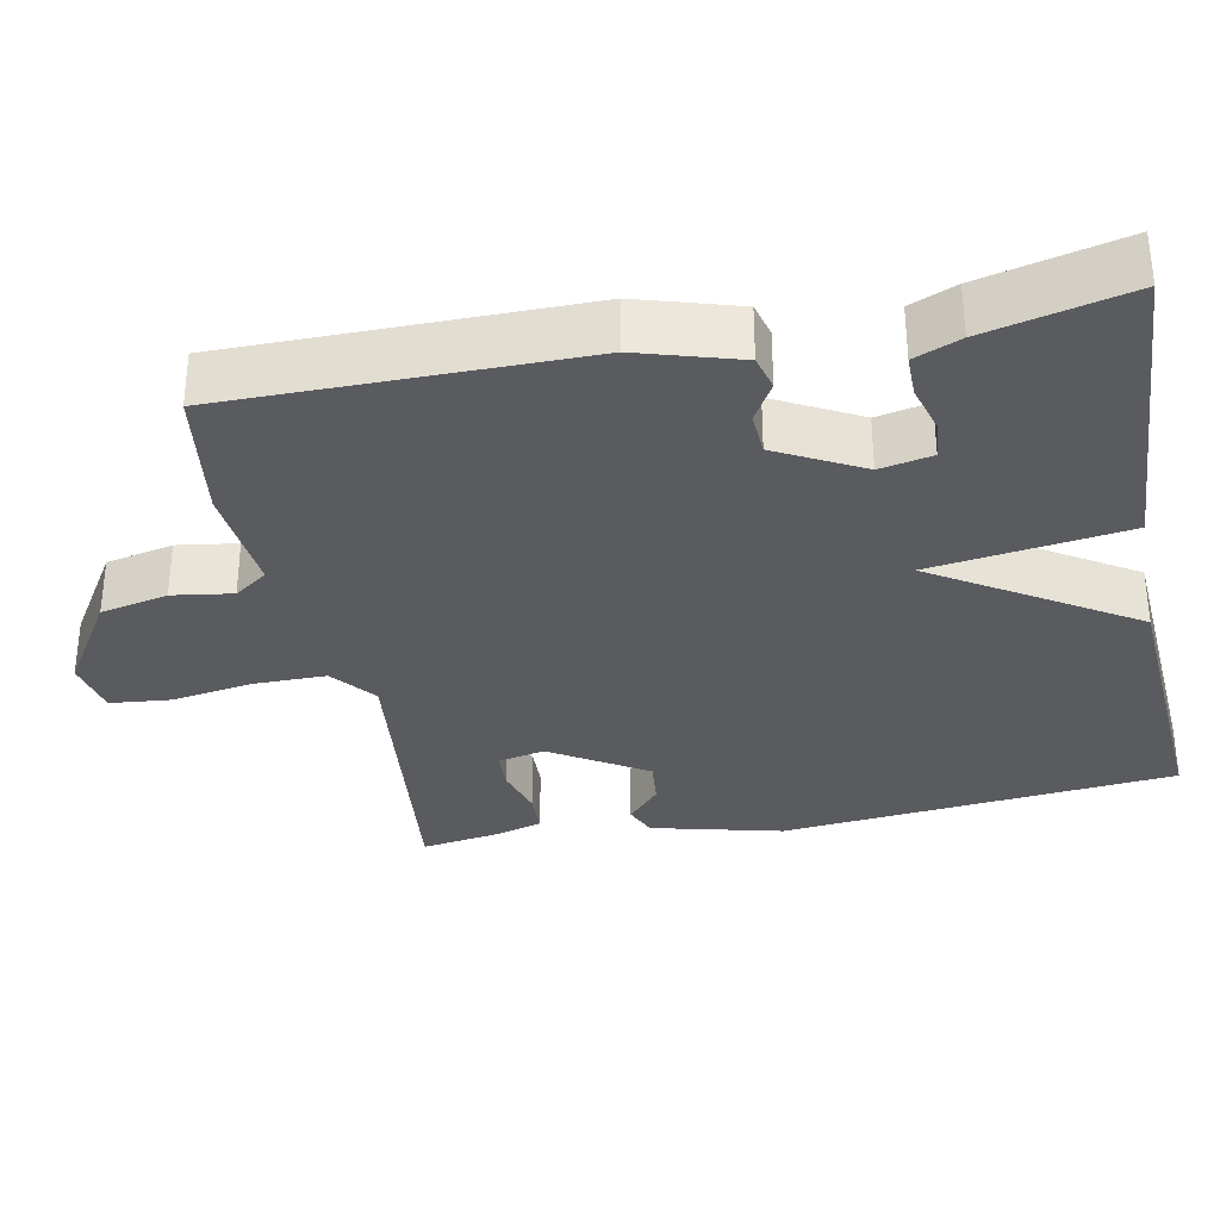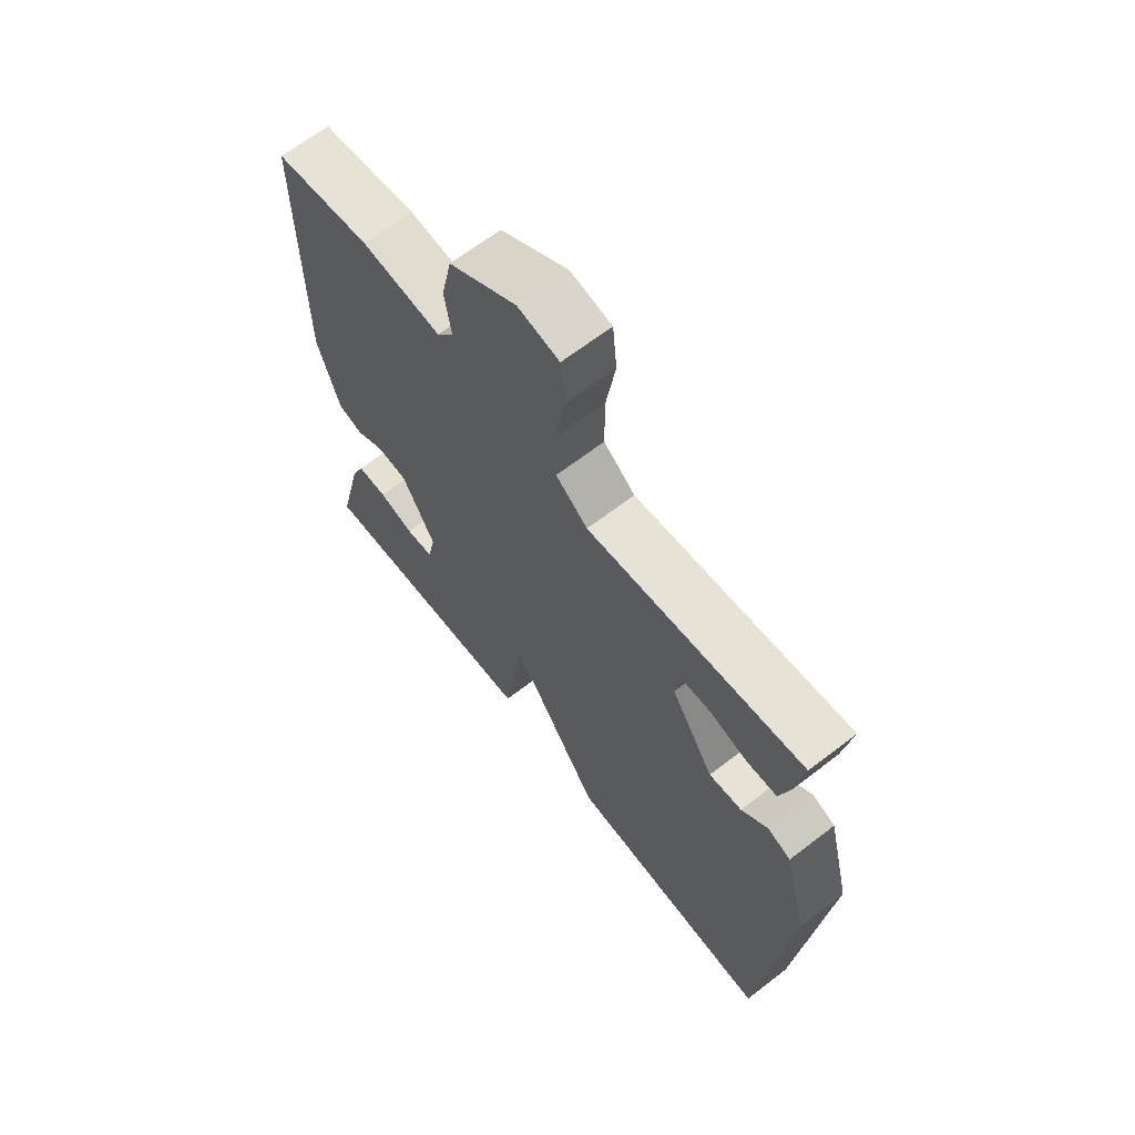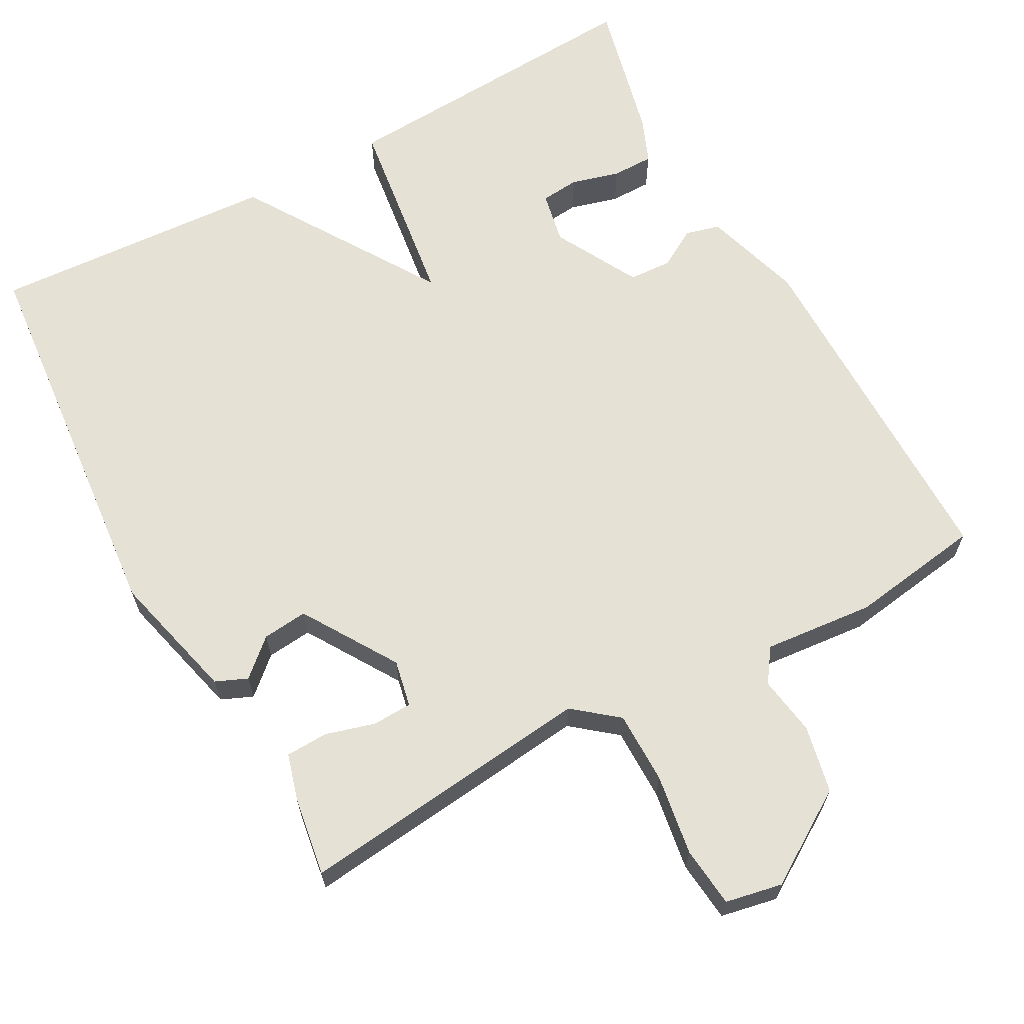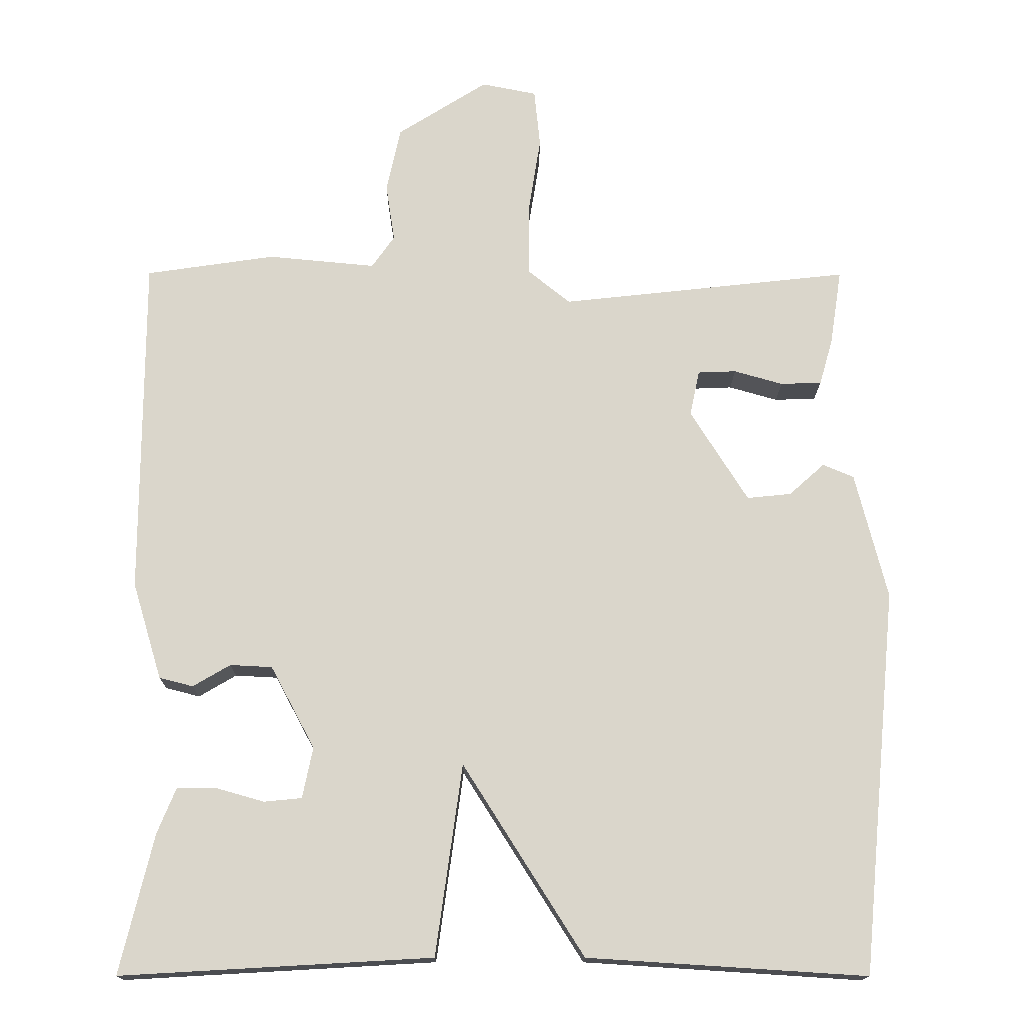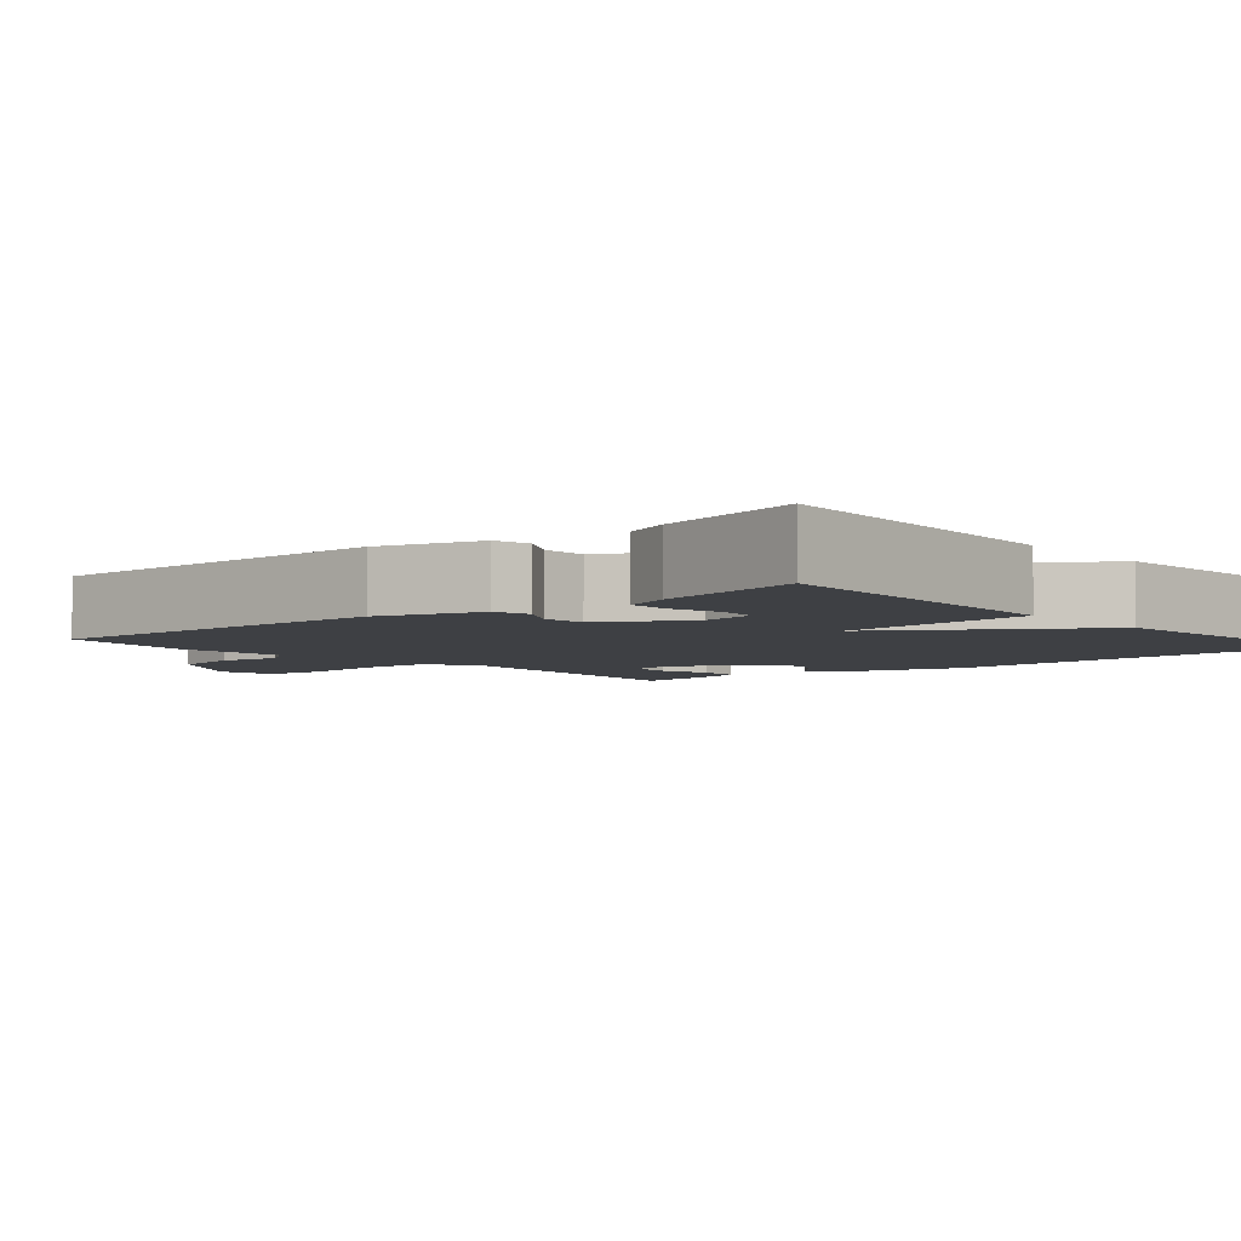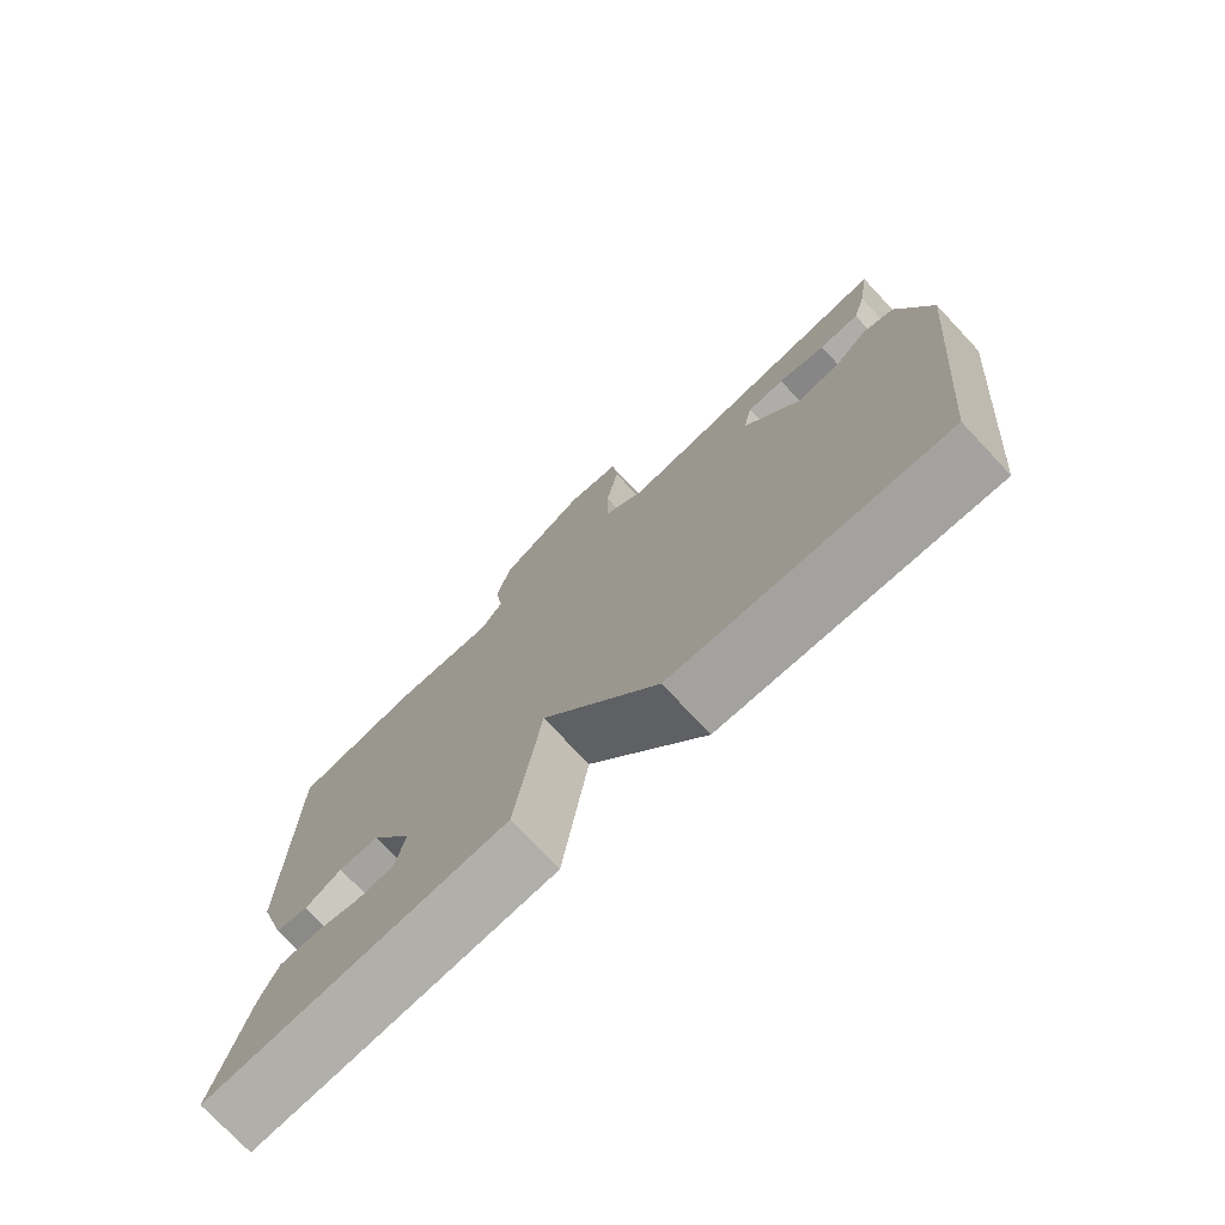
<metadata>
{"format":"obj","ext":"obj","renderer":"f3d","projection":"perspective","resolution":1024,"background":"white","views":[{"elev":-32.8,"azim":101.3,"up":"+Y"},{"elev":66.1,"azim":-127.7,"up":"+Z"},{"elev":65.1,"azim":-28.8,"up":"+Y"},{"elev":-16.1,"azim":179.7,"up":"+Z"},{"elev":-4.7,"azim":130.5,"up":"+Y"},{"elev":-75.5,"azim":-136.8,"up":"+Z"}]}
</metadata>
<code>
v -0.5 0.07 0.5
v -0.107 0.07 0.457
v -0.049 0.07 0.504
v -0.049 0.07 0.6
v -0.066 0.07 0.707
v -0.058 0.07 0.787
v 0.017 0.07 0.802
v 0.14 0.07 0.724
v 0.159 0.07 0.635
v 0.147 0.07 0.556
v 0.178 0.07 0.512
v 0.324 0.07 0.526
v 0.5 0.07 0.5
v 0.5 0.07 0.035
v 0.46 0.07 -0.097
v 0.414 0.07 -0.109
v 0.363 0.07 -0.079
v 0.306 0.07 -0.082
v 0.246 0.07 -0.194
v 0.26 0.07 -0.263
v 0.311 0.07 -0.268
v 0.375 0.07 -0.25
v 0.43 0.07 -0.25
v 0.455 0.07 -0.311
v 0.5 0.07 -0.5
v 0.078 0.07 -0.476
v 0.042 0.07 -0.217
v -0.122 0.07 -0.476
v -0.5 0.07 -0.5
v -0.55 0.07 0.021
v -0.507 0.07 0.193
v -0.465 0.07 0.211
v -0.417 0.07 0.168
v -0.357 0.07 0.162
v -0.279 0.07 0.287
v -0.292 0.07 0.349
v -0.344 0.07 0.351
v -0.41 0.07 0.332
v -0.466 0.07 0.334
v -0.484 0.07 0.397
v -0.5 0 0.5
v -0.107 0 0.457
v -0.049 0 0.504
v -0.049 0 0.6
v -0.066 0 0.707
v -0.058 0 0.787
v 0.017 0 0.802
v 0.14 0 0.724
v 0.159 0 0.635
v 0.147 0 0.556
v 0.178 0 0.512
v 0.324 0 0.526
v 0.5 0 0.5
v 0.5 0 0.035
v 0.46 0 -0.097
v 0.414 0 -0.109
v 0.363 0 -0.079
v 0.306 0 -0.082
v 0.246 0 -0.194
v 0.26 0 -0.263
v 0.311 0 -0.268
v 0.375 0 -0.25
v 0.43 0 -0.25
v 0.455 0 -0.311
v 0.5 0 -0.5
v 0.078 0 -0.476
v 0.042 0 -0.217
v -0.122 0 -0.476
v -0.5 0 -0.5
v -0.55 0 0.021
v -0.507 0 0.193
v -0.465 0 0.211
v -0.417 0 0.168
v -0.357 0 0.162
v -0.279 0 0.287
v -0.292 0 0.349
v -0.344 0 0.351
v -0.41 0 0.332
v -0.466 0 0.334
v -0.484 0 0.397
f 40 1 2
f 39 40 2
f 38 39 2
f 37 38 2
f 36 37 2
f 35 36 2
f 34 35 2 3
f 31 32 33
f 30 31 33
f 29 30 33
f 28 29 33
f 27 28 33 34
f 24 25 26 27
f 21 22 23 24
f 20 21 24
f 20 24 27
f 27 34 3
f 20 27 3
f 19 20 3
f 15 16 17
f 14 15 17
f 13 14 17
f 12 13 17
f 11 12 17
f 10 11 17 18
f 8 9 10
f 7 8 10
f 6 7 10
f 5 6 10
f 4 5 10
f 10 18 19
f 4 10 19
f 3 4 19
f 42 41 80
f 42 80 79
f 42 79 78
f 42 78 77
f 42 77 76
f 42 76 75
f 43 42 75 74
f 73 72 71
f 73 71 70
f 73 70 69
f 73 69 68
f 74 73 68 67
f 67 66 65 64
f 64 63 62 61
f 64 61 60
f 67 64 60
f 43 74 67
f 43 67 60
f 43 60 59
f 57 56 55
f 57 55 54
f 57 54 53
f 57 53 52
f 57 52 51
f 58 57 51 50
f 50 49 48
f 50 48 47
f 50 47 46
f 50 46 45
f 50 45 44
f 59 58 50
f 59 50 44
f 59 44 43
f 1 41 42 2
f 2 42 43 3
f 3 43 44 4
f 4 44 45 5
f 5 45 46 6
f 6 46 47 7
f 7 47 48 8
f 8 48 49 9
f 9 49 50 10
f 10 50 51 11
f 11 51 52 12
f 12 52 53 13
f 13 53 54 14
f 14 54 55 15
f 15 55 56 16
f 16 56 57 17
f 17 57 58 18
f 18 58 59 19
f 19 59 60 20
f 20 60 61 21
f 21 61 62 22
f 22 62 63 23
f 23 63 64 24
f 24 64 65 25
f 25 65 66 26
f 26 66 67 27
f 27 67 68 28
f 28 68 69 29
f 29 69 70 30
f 30 70 71 31
f 31 71 72 32
f 32 72 73 33
f 33 73 74 34
f 34 74 75 35
f 35 75 76 36
f 36 76 77 37
f 37 77 78 38
f 38 78 79 39
f 39 79 80 40
f 40 80 41 1

</code>
